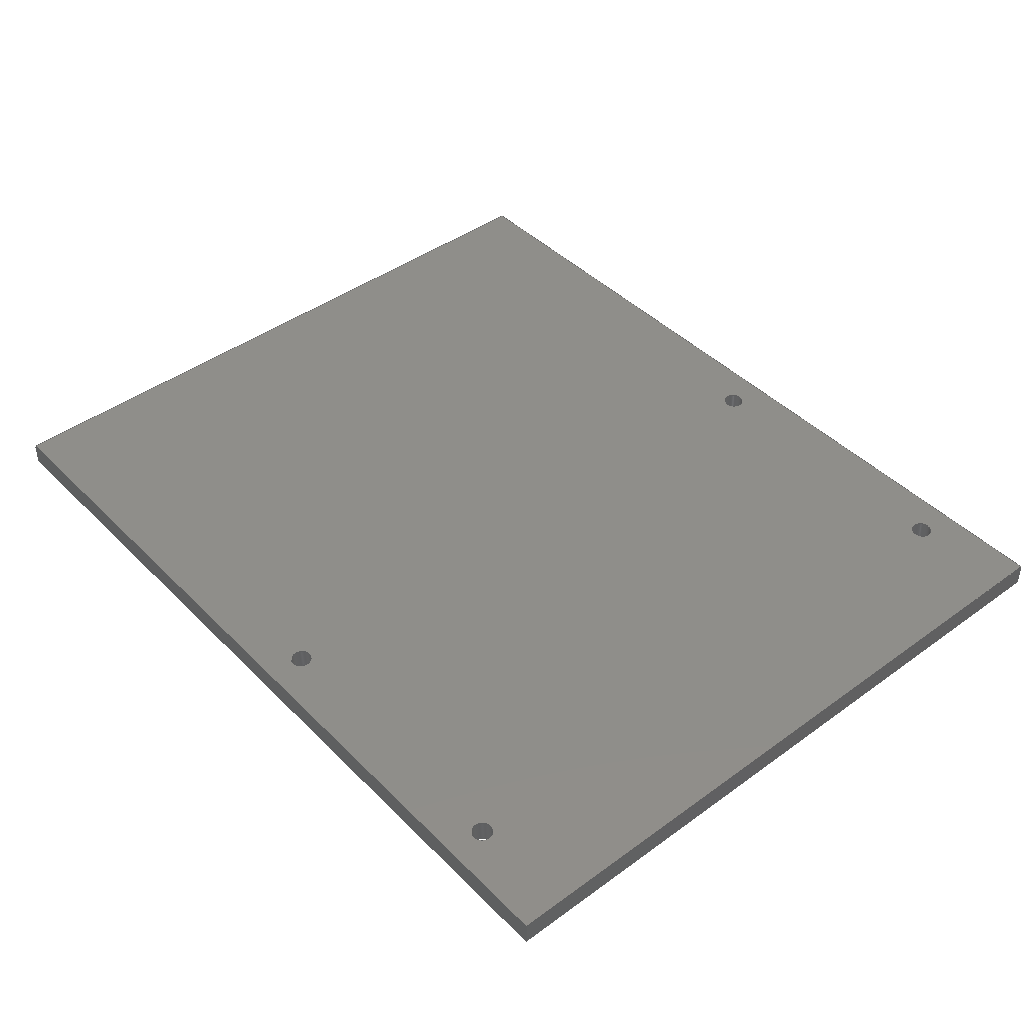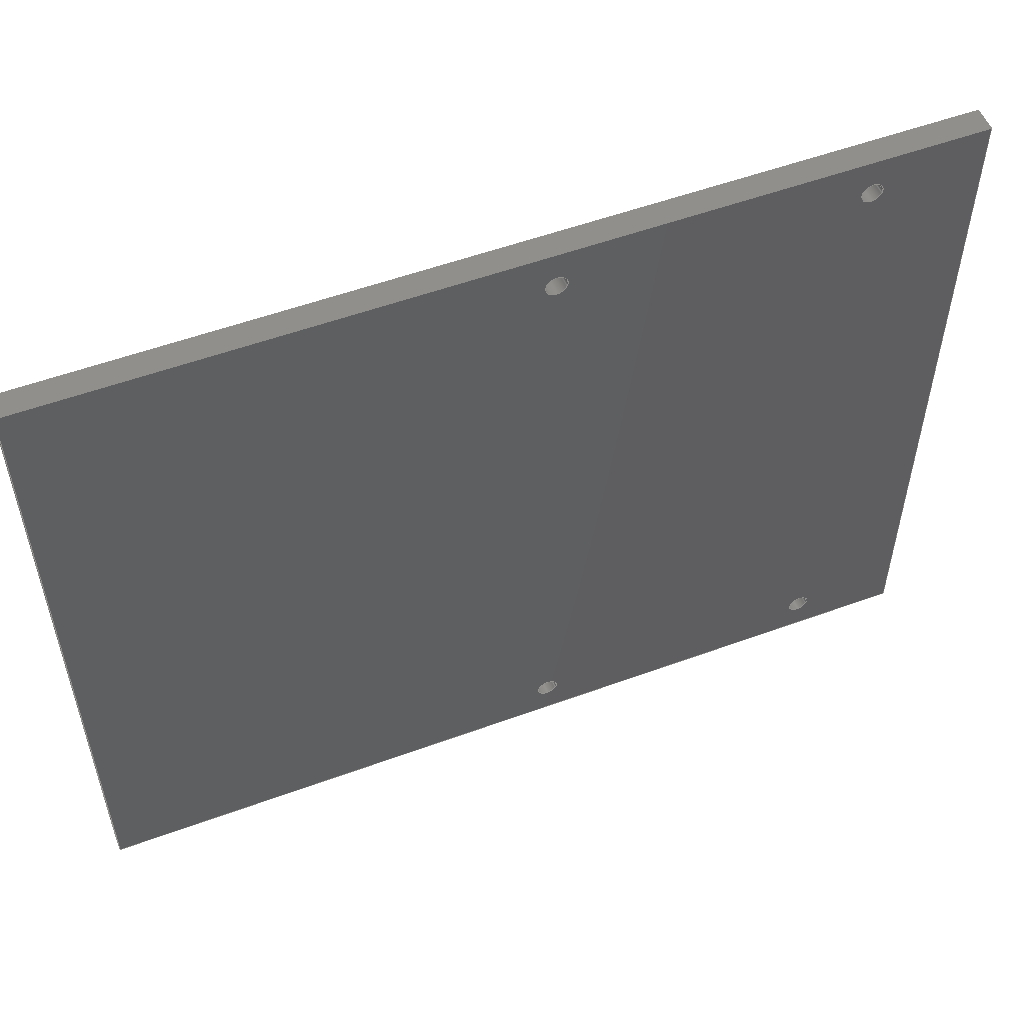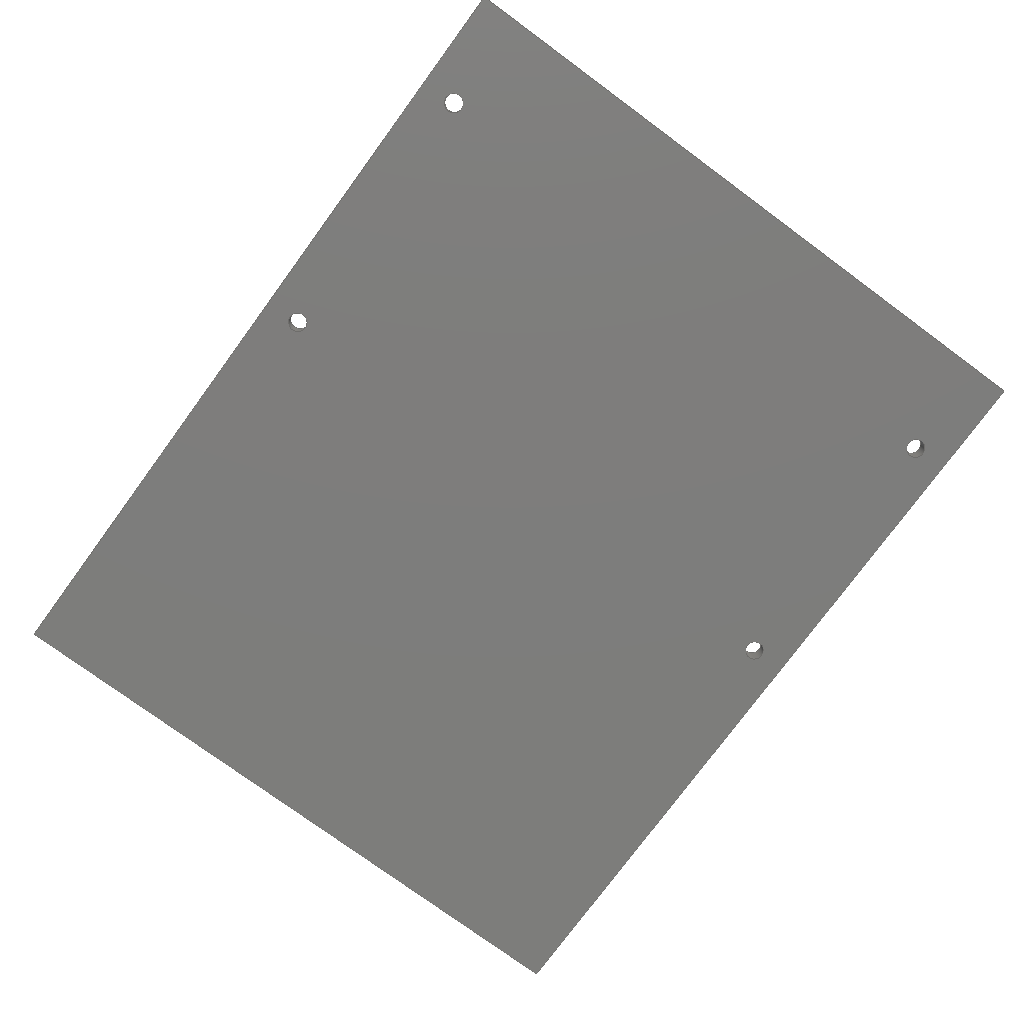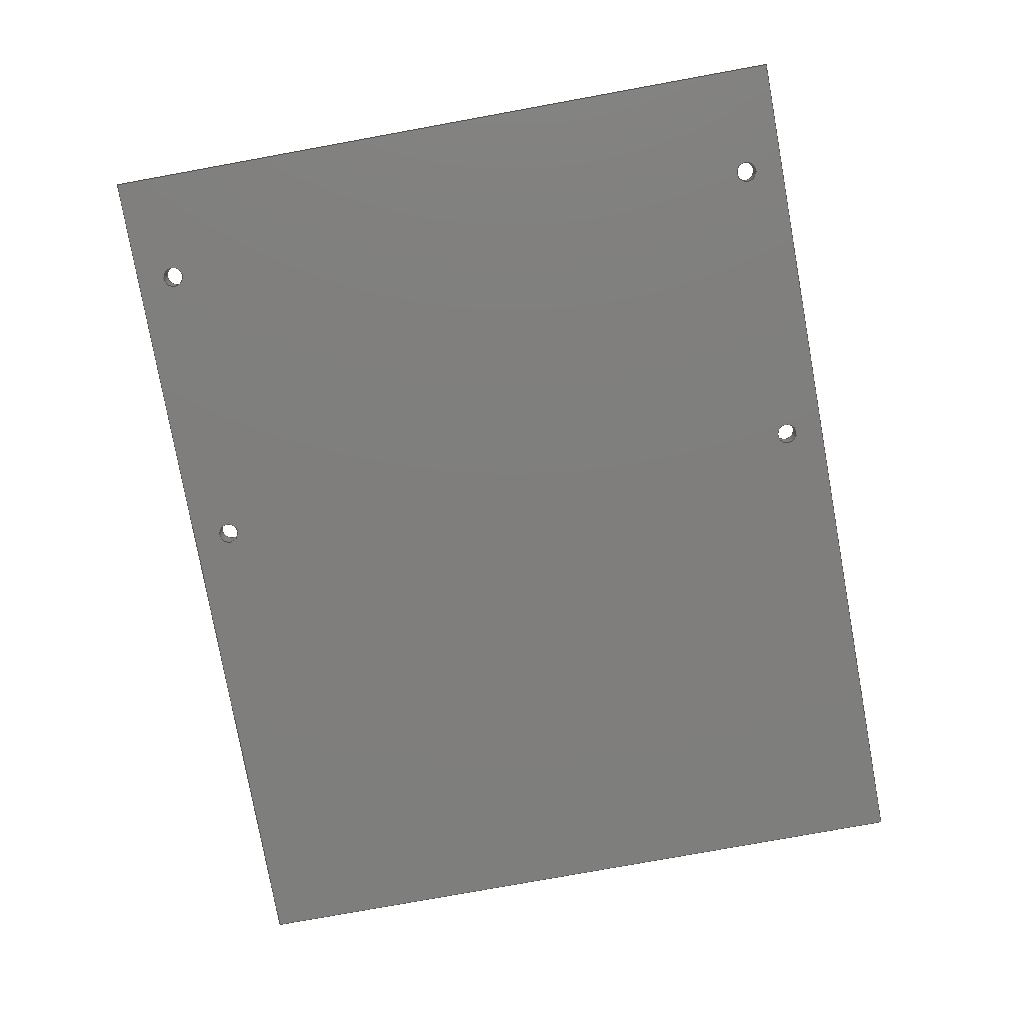
<metadata>
{"format":"step","ext":"step","renderer":"f3d","projection":"perspective","resolution":1024,"background":"white","views":[{"elev":43.5,"azim":49.4,"up":"+Y"},{"elev":54.1,"azim":-21.3,"up":"+Z"},{"elev":-76.8,"azim":53.7,"up":"+Y"},{"elev":-78.4,"azim":100.3,"up":"+Y"}]}
</metadata>
<code>
ISO-10303-21;
DATA;
#1=SHAPE_REPRESENTATION_RELATIONSHIP('','',#186,#2);
#2=ADVANCED_BREP_SHAPE_REPRESENTATION('',(#184),#304);
#3=CIRCLE('',#192,0.00175);
#4=CIRCLE('',#193,0.00175);
#5=CIRCLE('',#195,0.00175);
#6=CIRCLE('',#196,0.00175);
#7=CIRCLE('',#198,0.00175);
#8=CIRCLE('',#199,0.00175);
#9=CIRCLE('',#202,0.00175);
#10=CIRCLE('',#203,0.00175);
#11=CYLINDRICAL_SURFACE('',#191,0.00175);
#12=CYLINDRICAL_SURFACE('',#194,0.00175);
#13=CYLINDRICAL_SURFACE('',#197,0.00175);
#14=CYLINDRICAL_SURFACE('',#201,0.00175);
#15=ORIENTED_EDGE('',*,*,#55,.F.);
#16=ORIENTED_EDGE('',*,*,#56,.F.);
#17=ORIENTED_EDGE('',*,*,#57,.T.);
#18=ORIENTED_EDGE('',*,*,#58,.T.);
#19=ORIENTED_EDGE('',*,*,#59,.T.);
#20=ORIENTED_EDGE('',*,*,#60,.F.);
#21=ORIENTED_EDGE('',*,*,#61,.F.);
#22=ORIENTED_EDGE('',*,*,#56,.T.);
#23=ORIENTED_EDGE('',*,*,#62,.T.);
#24=ORIENTED_EDGE('',*,*,#63,.F.);
#25=ORIENTED_EDGE('',*,*,#64,.F.);
#26=ORIENTED_EDGE('',*,*,#60,.T.);
#27=ORIENTED_EDGE('',*,*,#65,.T.);
#28=ORIENTED_EDGE('',*,*,#66,.F.);
#29=ORIENTED_EDGE('',*,*,#67,.T.);
#30=ORIENTED_EDGE('',*,*,#68,.F.);
#31=ORIENTED_EDGE('',*,*,#69,.T.);
#32=ORIENTED_EDGE('',*,*,#70,.F.);
#33=ORIENTED_EDGE('',*,*,#71,.F.);
#34=ORIENTED_EDGE('',*,*,#58,.F.);
#35=ORIENTED_EDGE('',*,*,#72,.T.);
#36=ORIENTED_EDGE('',*,*,#63,.T.);
#37=ORIENTED_EDGE('',*,*,#73,.T.);
#38=ORIENTED_EDGE('',*,*,#74,.F.);
#39=ORIENTED_EDGE('',*,*,#57,.F.);
#40=ORIENTED_EDGE('',*,*,#61,.T.);
#41=ORIENTED_EDGE('',*,*,#64,.T.);
#42=ORIENTED_EDGE('',*,*,#72,.F.);
#43=ORIENTED_EDGE('',*,*,#69,.F.);
#44=ORIENTED_EDGE('',*,*,#67,.F.);
#45=ORIENTED_EDGE('',*,*,#65,.F.);
#46=ORIENTED_EDGE('',*,*,#73,.F.);
#47=ORIENTED_EDGE('',*,*,#55,.T.);
#48=ORIENTED_EDGE('',*,*,#71,.T.);
#49=ORIENTED_EDGE('',*,*,#62,.F.);
#50=ORIENTED_EDGE('',*,*,#59,.F.);
#51=ORIENTED_EDGE('',*,*,#70,.T.);
#52=ORIENTED_EDGE('',*,*,#68,.T.);
#53=ORIENTED_EDGE('',*,*,#66,.T.);
#54=ORIENTED_EDGE('',*,*,#74,.T.);
#55=EDGE_CURVE('',#75,#76,#91,.T.);
#56=EDGE_CURVE('',#77,#75,#92,.T.);
#57=EDGE_CURVE('',#77,#78,#93,.T.);
#58=EDGE_CURVE('',#78,#76,#94,.T.);
#59=EDGE_CURVE('',#75,#79,#95,.T.);
#60=EDGE_CURVE('',#80,#79,#96,.T.);
#61=EDGE_CURVE('',#77,#80,#97,.T.);
#62=EDGE_CURVE('',#79,#81,#98,.T.);
#63=EDGE_CURVE('',#82,#81,#99,.T.);
#64=EDGE_CURVE('',#80,#82,#100,.T.);
#65=EDGE_CURVE('',#83,#83,#3,.T.);
#66=EDGE_CURVE('',#84,#84,#4,.T.);
#67=EDGE_CURVE('',#85,#85,#5,.T.);
#68=EDGE_CURVE('',#86,#86,#6,.T.);
#69=EDGE_CURVE('',#87,#87,#7,.T.);
#70=EDGE_CURVE('',#88,#88,#8,.T.);
#71=EDGE_CURVE('',#76,#81,#101,.T.);
#72=EDGE_CURVE('',#78,#82,#102,.T.);
#73=EDGE_CURVE('',#89,#89,#9,.T.);
#74=EDGE_CURVE('',#90,#90,#10,.T.);
#75=VERTEX_POINT('',#259);
#76=VERTEX_POINT('',#260);
#77=VERTEX_POINT('',#262);
#78=VERTEX_POINT('',#264);
#79=VERTEX_POINT('',#268);
#80=VERTEX_POINT('',#270);
#81=VERTEX_POINT('',#274);
#82=VERTEX_POINT('',#276);
#83=VERTEX_POINT('',#280);
#84=VERTEX_POINT('',#282);
#85=VERTEX_POINT('',#285);
#86=VERTEX_POINT('',#287);
#87=VERTEX_POINT('',#290);
#88=VERTEX_POINT('',#292);
#89=VERTEX_POINT('',#298);
#90=VERTEX_POINT('',#300);
#91=LINE('',#258,#103);
#92=LINE('',#261,#104);
#93=LINE('',#263,#105);
#94=LINE('',#265,#106);
#95=LINE('',#267,#107);
#96=LINE('',#269,#108);
#97=LINE('',#271,#109);
#98=LINE('',#273,#110);
#99=LINE('',#275,#111);
#100=LINE('',#277,#112);
#101=LINE('',#294,#113);
#102=LINE('',#295,#114);
#103=VECTOR('',#210,1);
#104=VECTOR('',#211,1);
#105=VECTOR('',#212,1);
#106=VECTOR('',#213,1);
#107=VECTOR('',#216,1);
#108=VECTOR('',#217,1);
#109=VECTOR('',#218,1);
#110=VECTOR('',#221,1);
#111=VECTOR('',#222,1);
#112=VECTOR('',#223,1);
#113=VECTOR('',#244,1);
#114=VECTOR('',#245,1);
#115=EDGE_LOOP('',(#15,#16,#17,#18));
#116=EDGE_LOOP('',(#19,#20,#21,#22));
#117=EDGE_LOOP('',(#23,#24,#25,#26));
#118=EDGE_LOOP('',(#27));
#119=EDGE_LOOP('',(#28));
#120=EDGE_LOOP('',(#29));
#121=EDGE_LOOP('',(#30));
#122=EDGE_LOOP('',(#31));
#123=EDGE_LOOP('',(#32));
#124=EDGE_LOOP('',(#33,#34,#35,#36));
#125=EDGE_LOOP('',(#37));
#126=EDGE_LOOP('',(#38));
#127=EDGE_LOOP('',(#39,#40,#41,#42));
#128=EDGE_LOOP('',(#43));
#129=EDGE_LOOP('',(#44));
#130=EDGE_LOOP('',(#45));
#131=EDGE_LOOP('',(#46));
#132=EDGE_LOOP('',(#47,#48,#49,#50));
#133=EDGE_LOOP('',(#51));
#134=EDGE_LOOP('',(#52));
#135=EDGE_LOOP('',(#53));
#136=EDGE_LOOP('',(#54));
#137=FACE_BOUND('',#115,.T.);
#138=FACE_BOUND('',#116,.T.);
#139=FACE_BOUND('',#117,.T.);
#140=FACE_BOUND('',#118,.T.);
#141=FACE_BOUND('',#119,.T.);
#142=FACE_BOUND('',#120,.T.);
#143=FACE_BOUND('',#121,.T.);
#144=FACE_BOUND('',#122,.T.);
#145=FACE_BOUND('',#123,.T.);
#146=FACE_BOUND('',#124,.T.);
#147=FACE_BOUND('',#125,.T.);
#148=FACE_BOUND('',#126,.T.);
#149=FACE_BOUND('',#127,.T.);
#150=FACE_BOUND('',#128,.T.);
#151=FACE_BOUND('',#129,.T.);
#152=FACE_BOUND('',#130,.T.);
#153=FACE_BOUND('',#131,.T.);
#154=FACE_BOUND('',#132,.T.);
#155=FACE_BOUND('',#133,.T.);
#156=FACE_BOUND('',#134,.T.);
#157=FACE_BOUND('',#135,.T.);
#158=FACE_BOUND('',#136,.T.);
#159=PLANE('',#188);
#160=PLANE('',#189);
#161=PLANE('',#190);
#162=PLANE('',#200);
#163=PLANE('',#204);
#164=PLANE('',#205);
#165=ADVANCED_FACE('',(#137),#159,.T.);
#166=ADVANCED_FACE('',(#138),#160,.F.);
#167=ADVANCED_FACE('',(#139),#161,.F.);
#168=ADVANCED_FACE('',(#140,#141),#11,.F.);
#169=ADVANCED_FACE('',(#142,#143),#12,.F.);
#170=ADVANCED_FACE('',(#144,#145),#13,.F.);
#171=ADVANCED_FACE('',(#146),#162,.T.);
#172=ADVANCED_FACE('',(#147,#148),#14,.F.);
#173=ADVANCED_FACE('',(#149,#150,#151,#152,#153),#163,.T.);
#174=ADVANCED_FACE('',(#154,#155,#156,#157,#158),#164,.F.);
#175=CLOSED_SHELL('',(#165,#166,#167,#168,#169,#170,#171,#172,#173,#174));
#176=STYLED_ITEM('',(#177),#184);
#177=PRESENTATION_STYLE_ASSIGNMENT((#178));
#178=SURFACE_STYLE_USAGE(.BOTH.,#179);
#179=SURFACE_SIDE_STYLE('',(#180));
#180=SURFACE_STYLE_FILL_AREA(#181);
#181=FILL_AREA_STYLE('',(#182));
#182=FILL_AREA_STYLE_COLOUR('',#183);
#183=COLOUR_RGB('',0.2314,0.3804,0.7059);
#184=MANIFOLD_SOLID_BREP('Lid',#175);
#185=SHAPE_DEFINITION_REPRESENTATION(#309,#186);
#186=SHAPE_REPRESENTATION('Lid',(#187),#304);
#187=AXIS2_PLACEMENT_3D('',#256,#206,#207);
#188=AXIS2_PLACEMENT_3D('',#257,#208,#209);
#189=AXIS2_PLACEMENT_3D('',#266,#214,#215);
#190=AXIS2_PLACEMENT_3D('',#272,#219,#220);
#191=AXIS2_PLACEMENT_3D('',#278,#224,#225);
#192=AXIS2_PLACEMENT_3D('',#279,#226,#227);
#193=AXIS2_PLACEMENT_3D('',#281,#228,#229);
#194=AXIS2_PLACEMENT_3D('',#283,#230,#231);
#195=AXIS2_PLACEMENT_3D('',#284,#232,#233);
#196=AXIS2_PLACEMENT_3D('',#286,#234,#235);
#197=AXIS2_PLACEMENT_3D('',#288,#236,#237);
#198=AXIS2_PLACEMENT_3D('',#289,#238,#239);
#199=AXIS2_PLACEMENT_3D('',#291,#240,#241);
#200=AXIS2_PLACEMENT_3D('',#293,#242,#243);
#201=AXIS2_PLACEMENT_3D('',#296,#246,#247);
#202=AXIS2_PLACEMENT_3D('',#297,#248,#249);
#203=AXIS2_PLACEMENT_3D('',#299,#250,#251);
#204=AXIS2_PLACEMENT_3D('',#301,#252,#253);
#205=AXIS2_PLACEMENT_3D('',#302,#254,#255);
#206=DIRECTION('',(0,0,1));
#207=DIRECTION('',(1,0,0));
#208=DIRECTION('',(1.231e-16,-2.34e-32,-1));
#209=DIRECTION('',(-1,0,-1.231e-16));
#210=DIRECTION('',(-1,1.901e-16,-1.231e-16));
#211=DIRECTION('',(1.901e-16,1,0));
#212=DIRECTION('',(-1,1.901e-16,-1.231e-16));
#213=DIRECTION('',(1.901e-16,1,0));
#214=DIRECTION('',(-1,1.901e-16,-2.294e-16));
#215=DIRECTION('',(-2.294e-16,0,1));
#216=DIRECTION('',(-2.294e-16,4.361e-32,1));
#217=DIRECTION('',(1.901e-16,1,0));
#218=DIRECTION('',(-2.294e-16,4.361e-32,1));
#219=DIRECTION('',(0,0,-1));
#220=DIRECTION('',(-1,0,0));
#221=DIRECTION('',(-1,1.901e-16,0));
#222=DIRECTION('',(1.901e-16,1,0));
#223=DIRECTION('',(-1,1.901e-16,0));
#224=DIRECTION('',(1.901e-16,1,0));
#225=DIRECTION('',(-1,1.901e-16,0));
#226=DIRECTION('',(-1.901e-16,-1,0));
#227=DIRECTION('',(1,-1.901e-16,0));
#228=DIRECTION('',(-1.901e-16,-1,0));
#229=DIRECTION('',(1,-1.901e-16,0));
#230=DIRECTION('',(1.901e-16,1,0));
#231=DIRECTION('',(-1,1.901e-16,0));
#232=DIRECTION('',(-1.901e-16,-1,0));
#233=DIRECTION('',(1,-1.901e-16,0));
#234=DIRECTION('',(-1.901e-16,-1,0));
#235=DIRECTION('',(1,-1.901e-16,0));
#236=DIRECTION('',(1.901e-16,1,0));
#237=DIRECTION('',(-1,1.901e-16,0));
#238=DIRECTION('',(-1.901e-16,-1,0));
#239=DIRECTION('',(1,-1.901e-16,0));
#240=DIRECTION('',(-1.901e-16,-1,0));
#241=DIRECTION('',(1,-1.901e-16,0));
#242=DIRECTION('',(-1,1.901e-16,0));
#243=DIRECTION('',(-1.901e-16,-1,0));
#244=DIRECTION('',(0,0,1));
#245=DIRECTION('',(0,0,1));
#246=DIRECTION('',(1.901e-16,1,0));
#247=DIRECTION('',(-1,1.901e-16,0));
#248=DIRECTION('',(-1.901e-16,-1,0));
#249=DIRECTION('',(1,-1.901e-16,0));
#250=DIRECTION('',(-1.901e-16,-1,0));
#251=DIRECTION('',(1,-1.901e-16,0));
#252=DIRECTION('',(-1.901e-16,-1,0));
#253=DIRECTION('',(1,-1.901e-16,0));
#254=DIRECTION('',(-1.901e-16,-1,0));
#255=DIRECTION('',(1,-1.901e-16,0));
#256=CARTESIAN_POINT('',(0,0,0));
#257=CARTESIAN_POINT('',(-0.171,-0.104,-0.0035));
#258=CARTESIAN_POINT('',(-0.171,-0.1,-0.0035));
#259=CARTESIAN_POINT('',(-0.097,-0.1,-0.0035));
#260=CARTESIAN_POINT('',(-0.245,-0.1,-0.0035));
#261=CARTESIAN_POINT('',(-0.097,-0.104,-0.0035));
#262=CARTESIAN_POINT('',(-0.097,-0.104,-0.0035));
#263=CARTESIAN_POINT('',(-0.171,-0.104,-0.0035));
#264=CARTESIAN_POINT('',(-0.245,-0.104,-0.0035));
#265=CARTESIAN_POINT('',(-0.245,-0.104,-0.0035));
#266=CARTESIAN_POINT('',(-0.097,-0.104,0.057));
#267=CARTESIAN_POINT('',(-0.097,-0.1,0.057));
#268=CARTESIAN_POINT('',(-0.097,-0.1,0.1175));
#269=CARTESIAN_POINT('',(-0.097,-0.104,0.1175));
#270=CARTESIAN_POINT('',(-0.097,-0.104,0.1175));
#271=CARTESIAN_POINT('',(-0.097,-0.104,0.057));
#272=CARTESIAN_POINT('',(-0.171,-0.104,0.1175));
#273=CARTESIAN_POINT('',(-0.171,-0.1,0.1175));
#274=CARTESIAN_POINT('',(-0.245,-0.1,0.1175));
#275=CARTESIAN_POINT('',(-0.245,-0.104,0.1175));
#276=CARTESIAN_POINT('',(-0.245,-0.104,0.1175));
#277=CARTESIAN_POINT('',(-0.171,-0.104,0.1175));
#278=CARTESIAN_POINT('',(-0.165,-0.104,0.003));
#279=CARTESIAN_POINT('',(-0.165,-0.104,0.003));
#280=CARTESIAN_POINT('',(-0.1633,-0.104,0.003));
#281=CARTESIAN_POINT('',(-0.165,-0.1,0.003));
#282=CARTESIAN_POINT('',(-0.1633,-0.1,0.003));
#283=CARTESIAN_POINT('',(-0.1154,-0.104,0.111));
#284=CARTESIAN_POINT('',(-0.1154,-0.104,0.111));
#285=CARTESIAN_POINT('',(-0.1136,-0.104,0.111));
#286=CARTESIAN_POINT('',(-0.1154,-0.1,0.111));
#287=CARTESIAN_POINT('',(-0.1136,-0.1,0.111));
#288=CARTESIAN_POINT('',(-0.165,-0.104,0.111));
#289=CARTESIAN_POINT('',(-0.165,-0.104,0.111));
#290=CARTESIAN_POINT('',(-0.1633,-0.104,0.111));
#291=CARTESIAN_POINT('',(-0.165,-0.1,0.111));
#292=CARTESIAN_POINT('',(-0.1633,-0.1,0.111));
#293=CARTESIAN_POINT('',(-0.245,-0.104,0.057));
#294=CARTESIAN_POINT('',(-0.245,-0.1,0.057));
#295=CARTESIAN_POINT('',(-0.245,-0.104,0.057));
#296=CARTESIAN_POINT('',(-0.1154,-0.104,0.003));
#297=CARTESIAN_POINT('',(-0.1154,-0.104,0.003));
#298=CARTESIAN_POINT('',(-0.1136,-0.104,0.003));
#299=CARTESIAN_POINT('',(-0.1154,-0.1,0.003));
#300=CARTESIAN_POINT('',(-0.1136,-0.1,0.003));
#301=CARTESIAN_POINT('',(-0.171,-0.104,0.057));
#302=CARTESIAN_POINT('',(-0.171,-0.1,0.057));
#303=MECHANICAL_DESIGN_GEOMETRIC_PRESENTATION_REPRESENTATION('',(#176),
#304);
#304=(
GEOMETRIC_REPRESENTATION_CONTEXT(3)
GLOBAL_UNCERTAINTY_ASSIGNED_CONTEXT((#305))
GLOBAL_UNIT_ASSIGNED_CONTEXT((#308,#307,#306))
REPRESENTATION_CONTEXT('Lid','TOP_LEVEL_ASSEMBLY_PART')
);
#305=UNCERTAINTY_MEASURE_WITH_UNIT(LENGTH_MEASURE(5e-06),#308,
'DISTANCE_ACCURACY_VALUE','Maximum Tolerance applied to model');
#306=(
NAMED_UNIT(*)
SI_UNIT($,.STERADIAN.)
SOLID_ANGLE_UNIT()
);
#307=(
NAMED_UNIT(*)
PLANE_ANGLE_UNIT()
SI_UNIT($,.RADIAN.)
);
#308=(
LENGTH_UNIT()
NAMED_UNIT(*)
SI_UNIT($,.METRE.)
);
#309=PRODUCT_DEFINITION_SHAPE('','',#310);
#310=PRODUCT_DEFINITION('','',#312,#311);
#311=PRODUCT_DEFINITION_CONTEXT('',#318,'design');
#312=PRODUCT_DEFINITION_FORMATION_WITH_SPECIFIED_SOURCE('','',#314,
 .NOT_KNOWN.);
#313=PRODUCT_RELATED_PRODUCT_CATEGORY('','',(#314));
#314=PRODUCT('Lid','Lid','Lid',(#316));
#315=PRODUCT_CATEGORY('','');
#316=PRODUCT_CONTEXT('',#318,'mechanical');
#317=APPLICATION_PROTOCOL_DEFINITION('international standard',
'ap242_managed_model_based_3d_engineering',2011,#318);
#318=APPLICATION_CONTEXT('managed model based 3d engineering');
ENDSEC;
END-ISO-10303-21;

</code>
